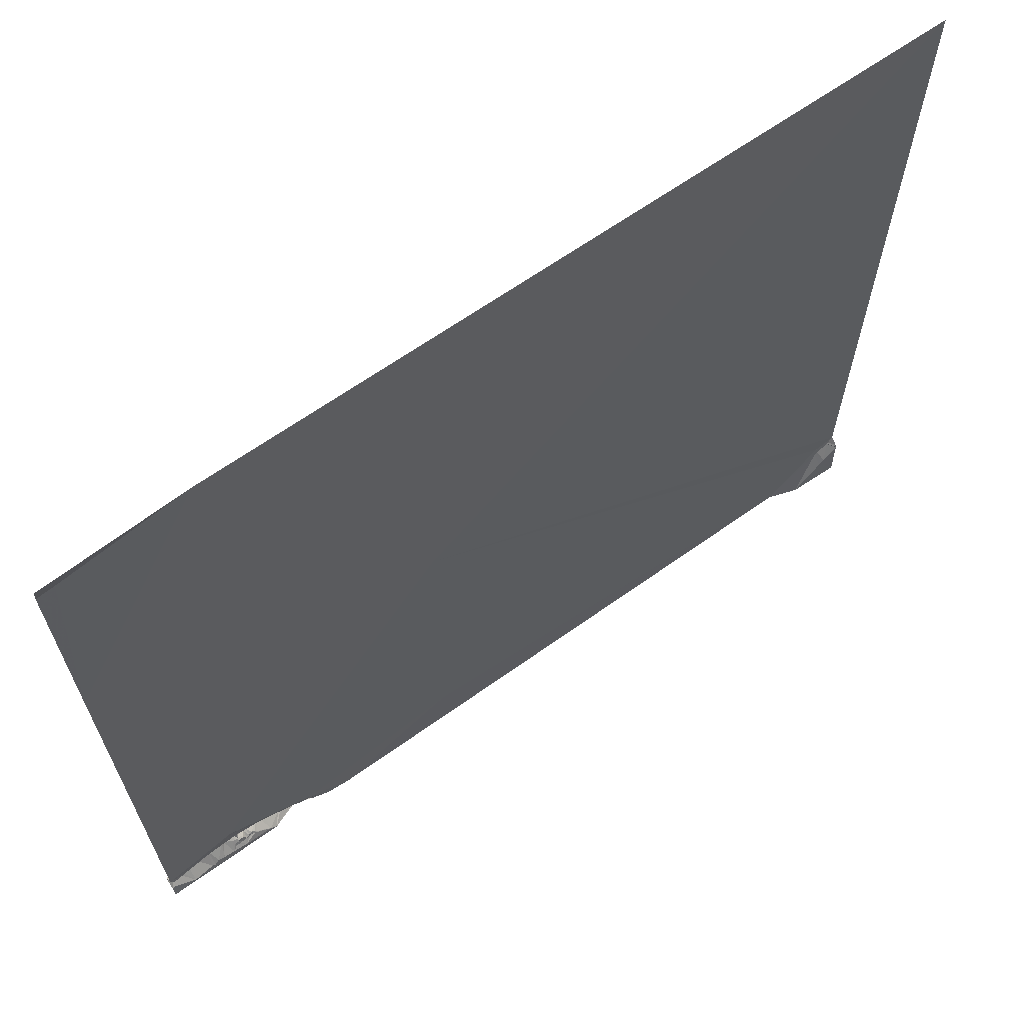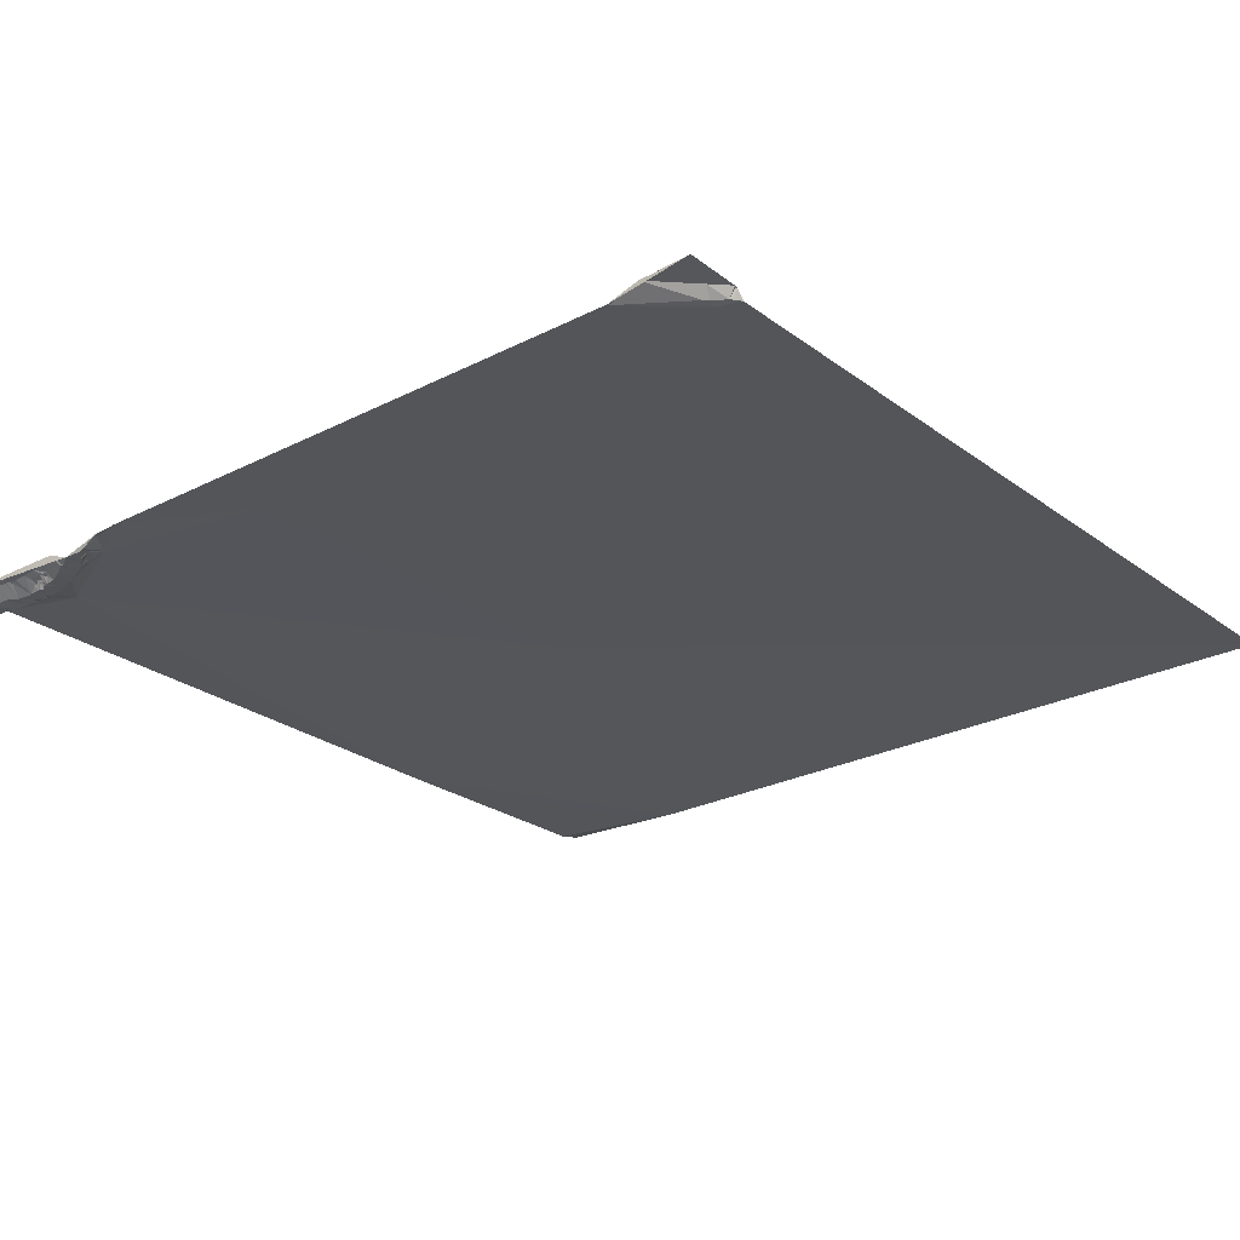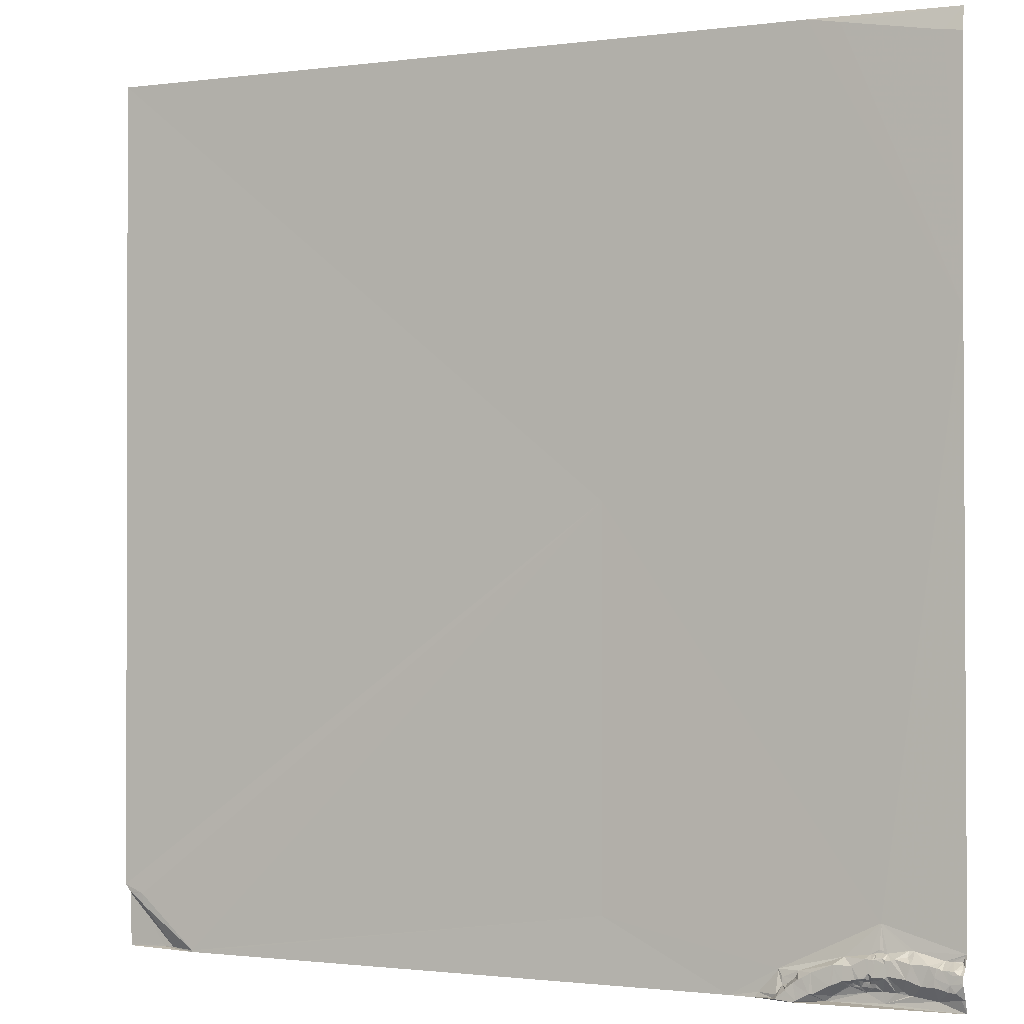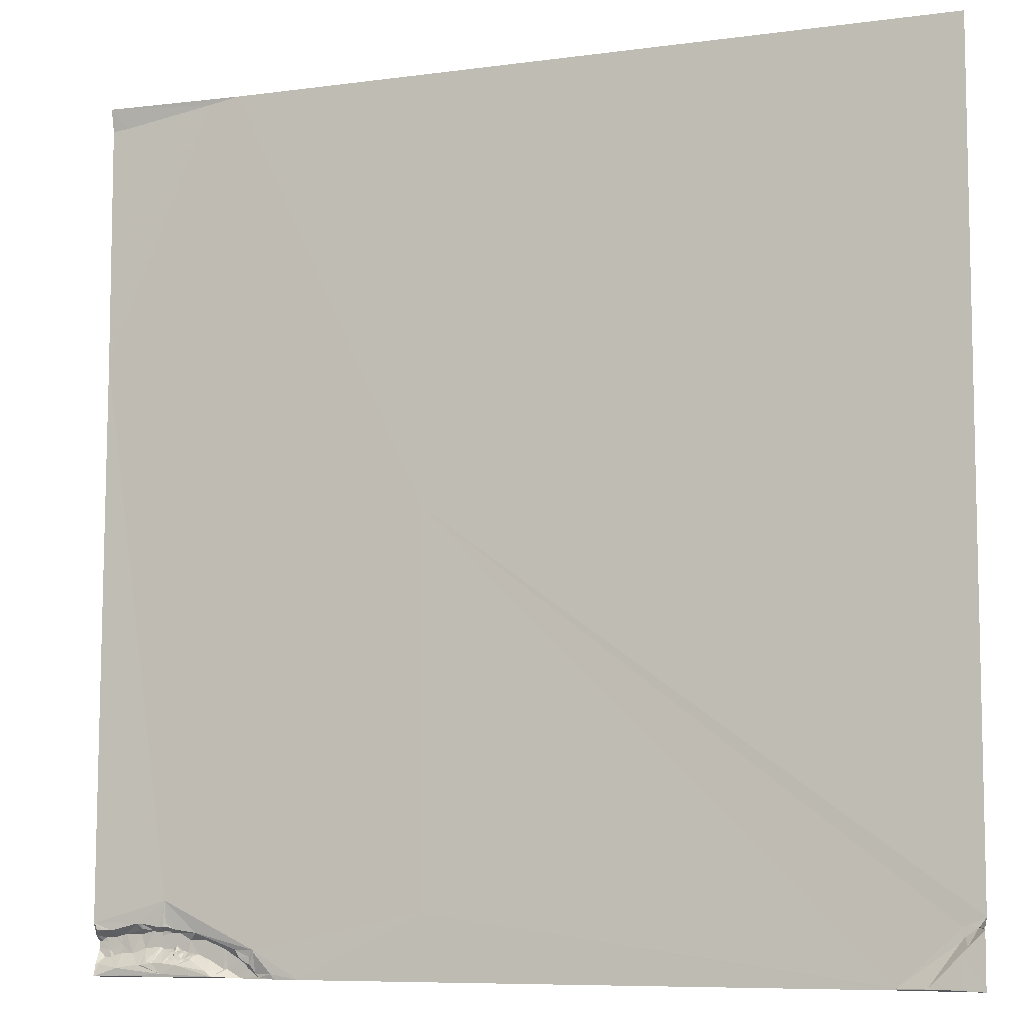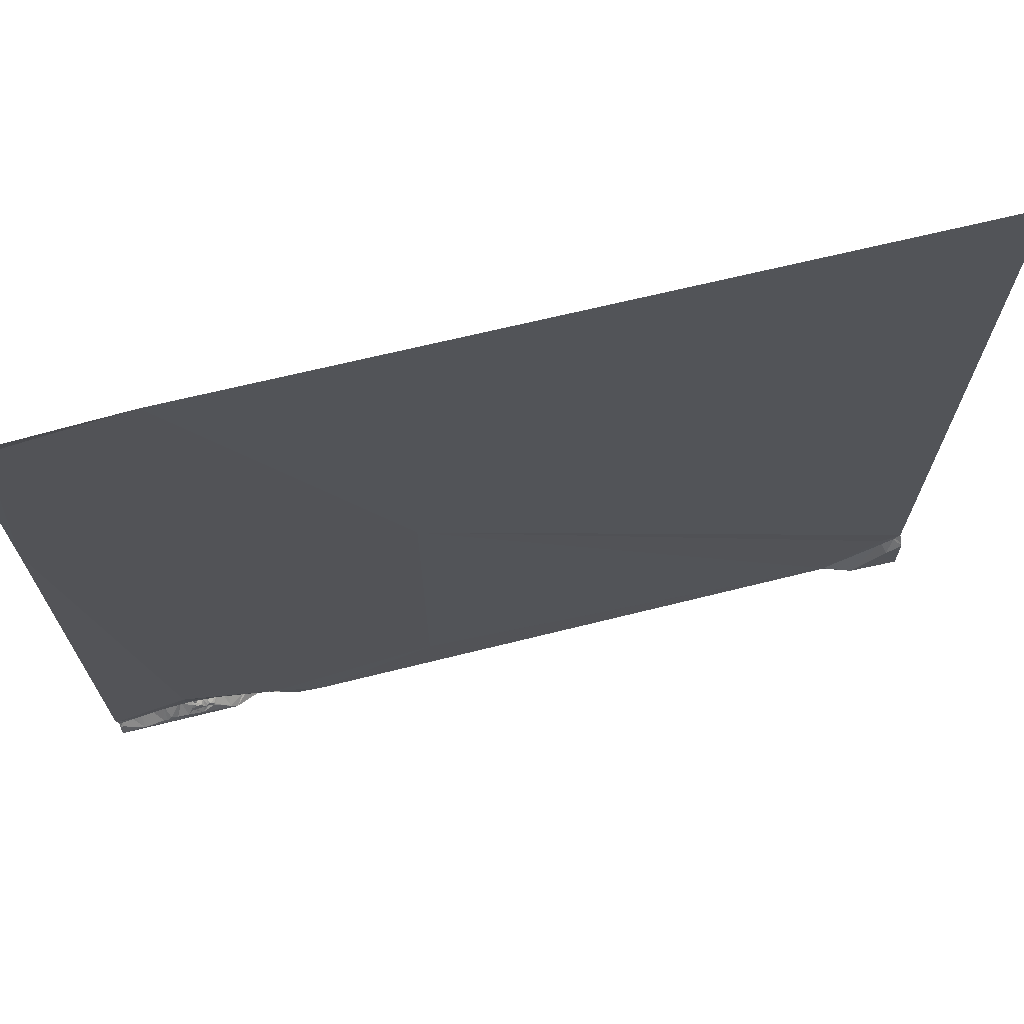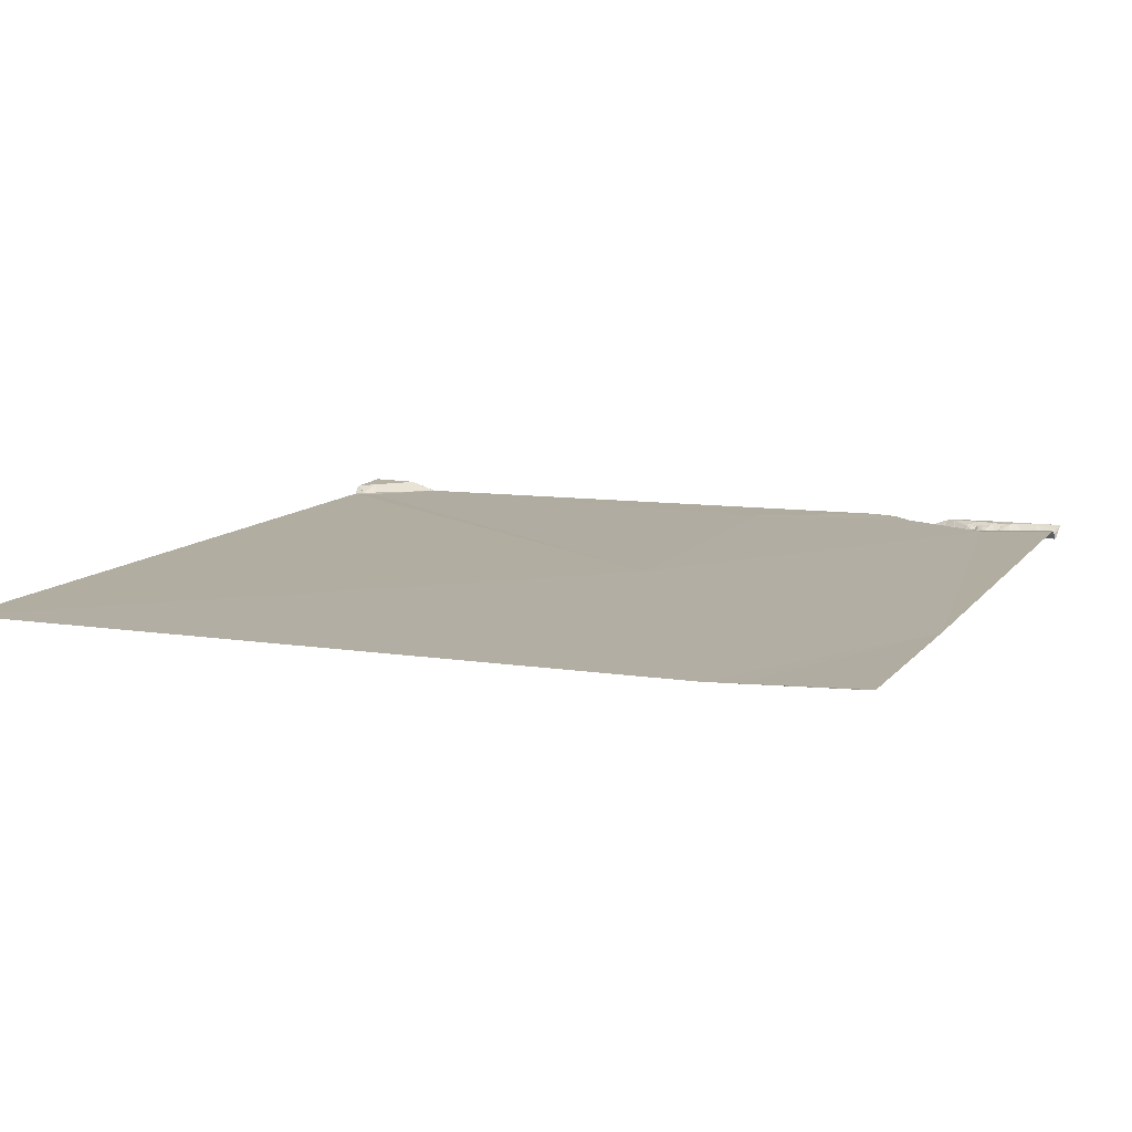
<metadata>
{"format":"obj","ext":"obj","renderer":"f3d","projection":"perspective","resolution":1024,"background":"white","views":[{"elev":66.7,"azim":145.0,"up":"+Z"},{"elev":-25.0,"azim":-139.8,"up":"+Y"},{"elev":-1.1,"azim":26.5,"up":"+Z"},{"elev":-7.9,"azim":-159.1,"up":"+Z"},{"elev":70.9,"azim":166.6,"up":"+Z"},{"elev":10.5,"azim":21.9,"up":"+Y"}]}
</metadata>
<code>
v 6650 11.57 -8187
v 7078 12.03 -8187
v 7161 15.41 -8187
v 7096 12.04 -8190
v 7151 12.38 -8199
v 7161 12.51 -8200
v 7161 12.1 -8341
v 6959 14.29 -8437
v 7116 14.24 -8655
v 6650 12.08 -8661
v 6959 14.36 -8661
v 6650 16.56 -8665
v 6653 12.21 -8665
v 6651 16.51 -8666
v 6654 12.27 -8666
v 6662 11.7 -8666
v 6650 17.31 -8667
v 7116 12.48 -8668
v 7131 13.59 -8668
v 7134 13.77 -8668
v 7161 15.11 -8668
v 7118 12.63 -8669
v 7160 15.18 -8669
v 7114 12.37 -8670
v 7115 12.41 -8670
v 7116 12.45 -8670
v 7118 12.53 -8670
v 7119 12.54 -8670
v 7120 12.53 -8670
v 6661 12.12 -8671
v 7111 12.07 -8671
v 7131 11.87 -8671
v 6662 12.11 -8672
v 7115 8.931 -8672
v 7116 8.899 -8672
v 7118 8.964 -8672
v 7119 8.907 -8672
v 7125 9.006 -8672
v 7134 10.32 -8672
v 7150 14.29 -8672
v 7154 14.76 -8672
v 7159 15.11 -8672
v 6663 12.11 -8673
v 7097 12.2 -8673
v 7109 8.5 -8673
v 7111 8.463 -8673
v 7112 8.443 -8673
v 7113 8.44 -8673
v 7114 8.459 -8673
v 7115 8.446 -8673
v 7120 8.421 -8673
v 7121 8.42 -8673
v 7122 8.424 -8673
v 7123 8.421 -8673
v 7159 14.16 -8673
v 7133 8.386 -8674
v 7134 8.348 -8674
v 7143 8.496 -8674
v 7114 8.312 -8675
v 7120 8.31 -8675
v 7147 8.285 -8675
v 7148 8.396 -8675
v 7160 11.83 -8675
v 7161 11.74 -8675
v 6659 17.39 -8676
v 7150 8.308 -8676
v 7152 8.327 -8676
v 7155 8.469 -8676
v 7156 8.571 -8676
v 7092 8.395 -8677
v 7097 8.316 -8677
v 7098 8.305 -8677
v 7102 8.266 -8677
v 7155 8.311 -8678
v 7159 8.304 -8678
v 7161 8.301 -8678
v 6662 17.41 -8679
v 7159 8.3 -8679
v 7111 7.995 -8680
v 7146 8.126 -8680
v 7121 7.984 -8681
v 7060 14.31 -8682
v 7072 12.21 -8682
v 7080 8.4 -8682
v 7113 7.83 -8682
v 7114 7.834 -8682
v 7115 7.844 -8682
v 7120 7.912 -8682
v 7131 8.097 -8682
v 7160 8.188 -8682
v 7161 8.2 -8682
v 7060 14.31 -8683
v 7106 7.838 -8683
v 7108 7.874 -8683
v 7109 8.059 -8683
v 7154 8.283 -8683
v 7161 8.196 -8683
v 7104 8.098 -8684
v 7105 8.306 -8684
v 7106 8.478 -8684
v 7109 9.978 -8684
v 7110 10.31 -8684
v 7111 10.46 -8684
v 7112 10.6 -8684
v 7113 10.58 -8684
v 7115 10.19 -8684
v 7075 8.336 -8685
v 7097 7.8 -8685
v 7108 11.47 -8685
v 7110 11.67 -8685
v 7111 11.76 -8685
v 7139 8.658 -8685
v 7142 8.464 -8685
v 7146 8.259 -8685
v 7063 12.68 -8686
v 7070 11.99 -8686
v 7073 8.418 -8686
v 7095 7.791 -8686
v 7102 11.2 -8686
v 7110 11.94 -8686
v 7111 11.96 -8686
v 7114 11.96 -8686
v 7151 8.393 -8686
v 7092 7.77 -8687
v 7093 7.849 -8687
v 7100 11.83 -8687
v 7103 11.77 -8687
v 7104 11.76 -8687
v 7110 12.29 -8687
v 7153 8.895 -8687
v 7154 8.751 -8687
v 7157 8.495 -8687
v 7070 8.513 -8688
v 7090 7.788 -8688
v 7099 12.15 -8688
v 7100 12.48 -8688
v 7101 12.38 -8688
v 7102 12.2 -8688
v 7103 12.07 -8688
v 7104 12.1 -8688
v 7105 12.28 -8688
v 7106 12.46 -8688
v 7107 12.48 -8688
v 7108 12.53 -8688
v 7109 12.62 -8688
v 7110 12.71 -8688
v 7111 12.81 -8688
v 7112 12.85 -8688
v 7113 12.83 -8688
v 7114 12.85 -8688
v 7066 11.93 -8689
v 7128 13.98 -8689
v 7063 12.13 -8690
v 7117 14.53 -8690
v 7124 14.25 -8690
v 7066 8.486 -8691
v 7108 14.76 -8691
v 7131 14.72 -8691
v 7133 14.38 -8691
v 7159 12.21 -8691
v 7160 12.22 -8691
v 7161 12.29 -8691
v 7066 8.239 -8692
v 7079 7.786 -8693
v 7081 7.906 -8693
v 7146 15.3 -8693
v 7090 13.98 -8694
v 7049 14.16 -8695
v 7060 10.51 -8695
v 7066 8.09 -8695
v 6662 17.87 -8696
v 6673 17.73 -8696
v 7061 8.197 -8696
v 7118 14.73 -8696
v 6650 17.98 -8697
v 6662 17.89 -8697
v 6673 17.73 -8697
v 6676 17.72 -8697
v 6680 17.63 -8697
v 6697 11.78 -8697
v 7057 11.74 -8697
v 7060 8.165 -8697
v 7072 7.8 -8697
v 7086 14.15 -8697
v 7087 14.24 -8697
v 6650 18 -8698
v 6697 11.76 -8698
v 7032 14.53 -8698
v 7047 13.81 -8698
v 7070 7.805 -8698
v 7161 14.57 -8698
f 93 73 98
f 45 73 79
f 70 108 71
f 108 72 71
f 45 44 73
f 46 45 79
f 70 84 134
f 70 83 84
f 70 44 83
f 44 70 71
f 35 34 50
f 35 25 34
f 98 73 108
f 72 73 44
f 72 44 71
f 70 118 108
f 48 31 47
f 31 46 47
f 70 134 124
f 134 125 124
f 70 124 118
f 134 167 125
f 125 118 124
f 167 135 125
f 85 79 103
f 59 79 86
f 134 84 165
f 46 31 45
f 139 127 138
f 139 128 127
f 107 83 117
f 31 44 45
f 38 56 32
f 19 32 20
f 33 16 30
f 16 15 30
f 168 189 181
f 189 182 181
f 23 42 64
f 23 41 42
f 43 16 33
f 33 30 65
f 182 170 173
f 169 173 153
f 156 133 151
f 115 151 116
f 153 163 156
f 163 133 156
f 177 187 178
f 187 179 178
f 77 43 65
f 77 179 43
f 89 81 152
f 89 54 81
f 60 87 88
f 155 88 154
f 154 174 155
f 152 155 158
f 182 190 170
f 163 170 183
f 189 190 182
f 170 163 173
f 169 182 173
f 168 169 92
f 82 188 168
f 188 189 168
f 168 181 169
f 156 151 153
f 182 169 181
f 115 92 153
f 82 168 92
f 68 41 67
f 66 67 40
f 113 112 166
f 89 112 57
f 188 11 187
f 8 11 9
f 1 8 2
f 16 8 10
f 98 128 99
f 128 100 99
f 31 48 24
f 46 59 47
f 142 157 143
f 157 144 143
f 138 157 139
f 157 140 139
f 83 44 82
f 9 44 31
f 102 101 110
f 102 95 101
f 137 157 138
f 140 128 139
f 141 157 142
f 144 109 143
f 49 59 50
f 35 50 36
f 119 108 126
f 59 48 47
f 109 142 143
f 157 145 144
f 109 110 101
f 110 103 102
f 24 18 31
f 9 31 18
f 131 160 132
f 97 132 162
f 17 14 12
f 10 13 16
f 14 13 12
f 56 39 32
f 56 57 39
f 140 141 128
f 100 93 99
f 39 20 32
f 20 9 19
f 123 166 130
f 131 130 160
f 69 41 68
f 74 67 96
f 136 126 135
f 98 108 119
f 93 98 99
f 109 100 142
f 146 129 145
f 141 142 128
f 25 18 24
f 59 49 48
f 18 25 26
f 26 25 35
f 131 96 130
f 166 160 130
f 123 80 114
f 80 113 114
f 3 5 6
f 119 126 137
f 118 135 108
f 57 112 58
f 58 112 80
f 77 175 171
f 175 176 171
f 159 166 112
f 123 114 166
f 190 183 170
f 116 133 117
f 115 153 151
f 133 163 183
f 92 115 82
f 117 133 164
f 167 136 135
f 185 167 184
f 154 149 157
f 154 150 149
f 121 104 111
f 104 103 111
f 49 24 48
f 116 117 83
f 150 154 122
f 174 154 157
f 4 2 7
f 104 121 122
f 120 121 110
f 100 128 142
f 120 109 129
f 164 184 165
f 134 165 167
f 183 164 133
f 183 184 164
f 106 122 154
f 122 148 149
f 120 129 121
f 110 121 111
f 117 164 107
f 9 82 44
f 5 3 4
f 4 3 2
f 94 79 93
f 93 79 73
f 176 186 177
f 179 172 178
f 172 176 177
f 186 187 177
f 103 110 111
f 95 103 79
f 59 46 79
f 49 34 24
f 109 101 94
f 104 85 103
f 87 106 88
f 54 60 81
f 22 26 27
f 22 9 18
f 15 16 13
f 14 15 13
f 5 7 6
f 5 4 7
f 105 104 122
f 105 85 104
f 147 129 146
f 157 146 145
f 126 108 135
f 93 100 94
f 148 157 149
f 150 122 149
f 95 79 94
f 25 24 34
f 41 55 42
f 23 40 41
f 89 38 54
f 53 54 29
f 69 63 55
f 55 64 42
f 58 20 39
f 57 58 39
f 158 89 152
f 122 106 105
f 89 56 38
f 9 20 21
f 62 80 66
f 66 96 67
f 60 36 50
f 37 36 51
f 38 29 54
f 19 38 32
f 72 108 73
f 49 50 34
f 55 41 69
f 58 40 20
f 179 180 43
f 15 65 30
f 103 95 102
f 148 122 121
f 129 109 145
f 85 105 86
f 191 185 190
f 105 106 86
f 88 155 81
f 82 9 11
f 78 76 75
f 157 147 146
f 148 121 147
f 37 27 36
f 60 51 36
f 29 22 28
f 22 27 28
f 40 21 20
f 29 38 19
f 51 29 37
f 59 60 50
f 29 52 53
f 88 81 60
f 35 27 26
f 28 37 29
f 62 61 80
f 9 29 19
f 172 77 171
f 14 17 15
f 174 159 158
f 159 89 158
f 60 52 51
f 52 60 53
f 96 80 123
f 113 166 114
f 180 187 11
f 86 87 59
f 61 58 80
f 129 147 121
f 152 81 155
f 118 125 135
f 120 110 109
f 41 40 67
f 74 68 67
f 78 91 76
f 29 9 22
f 53 60 54
f 74 69 68
f 62 40 61
f 43 33 65
f 10 12 13
f 65 175 77
f 27 35 36
f 52 29 51
f 136 137 126
f 26 22 18
f 184 183 190
f 185 184 190
f 163 153 173
f 191 174 185
f 65 15 17
f 87 86 106
f 85 86 79
f 98 119 128
f 109 94 100
f 147 157 148
f 95 94 101
f 58 61 40
f 9 21 7
f 176 172 171
f 187 180 179
f 175 186 176
f 172 179 77
f 1 10 8
f 17 175 65
f 16 43 180
f 7 8 9
f 172 177 178
f 184 167 165
f 185 157 167
f 128 119 127
f 64 63 76
f 63 64 55
f 7 2 8
f 153 92 169
f 119 137 138
f 140 157 141
f 74 75 69
f 113 80 112
f 165 84 164
f 116 83 115
f 137 136 157
f 74 96 78
f 80 96 66
f 174 158 155
f 27 37 28
f 188 82 11
f 8 180 11
f 63 69 75
f 74 78 75
f 107 164 84
f 145 109 144
f 56 89 57
f 60 59 87
f 90 96 132
f 161 160 191
f 23 21 40
f 75 76 63
f 21 23 64
f 62 66 40
f 97 91 90
f 90 78 96
f 191 166 174
f 89 159 112
f 136 167 157
f 106 154 88
f 162 161 191
f 160 161 132
f 123 130 96
f 161 162 132
f 78 90 91
f 131 132 96
f 119 138 127
f 174 157 185
f 97 90 132
f 159 174 166
f 166 191 160
f 16 180 8
f 83 107 84
f 133 116 151
f 82 115 83

</code>
